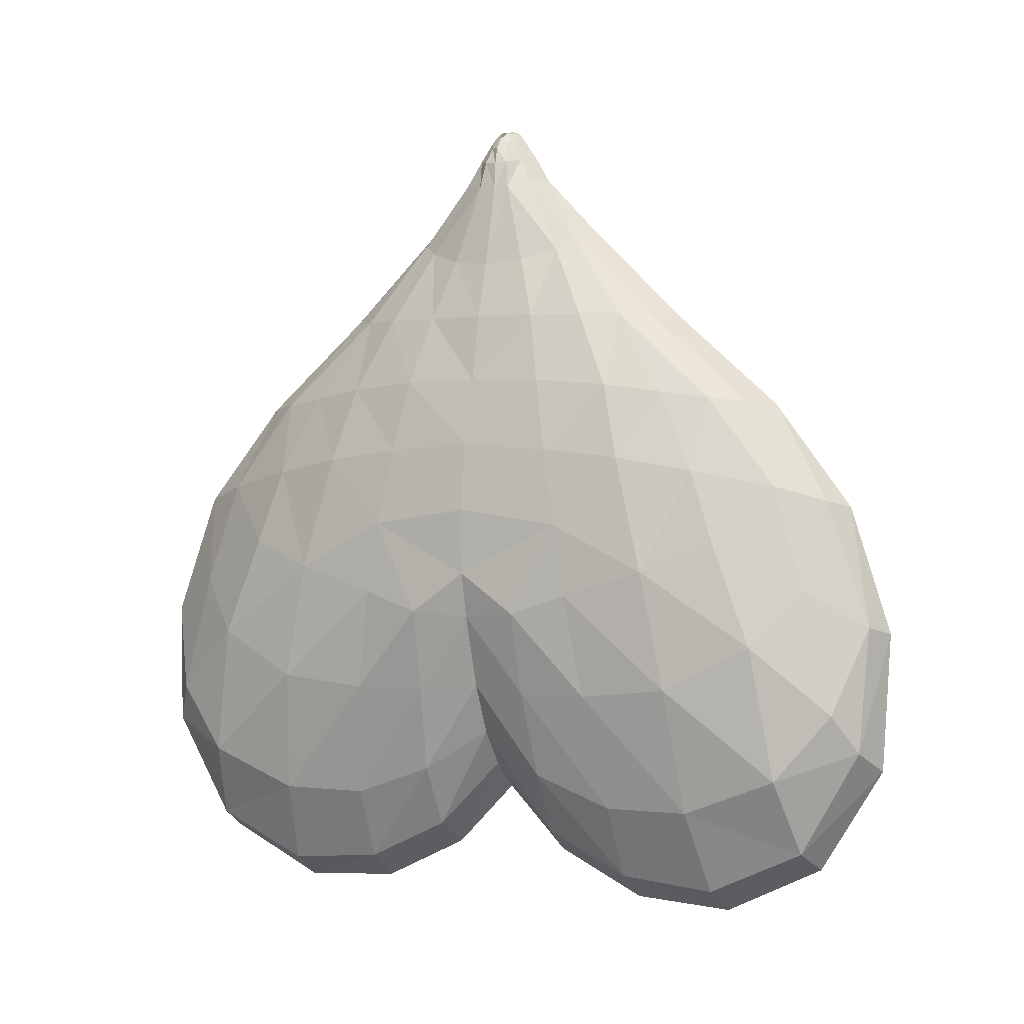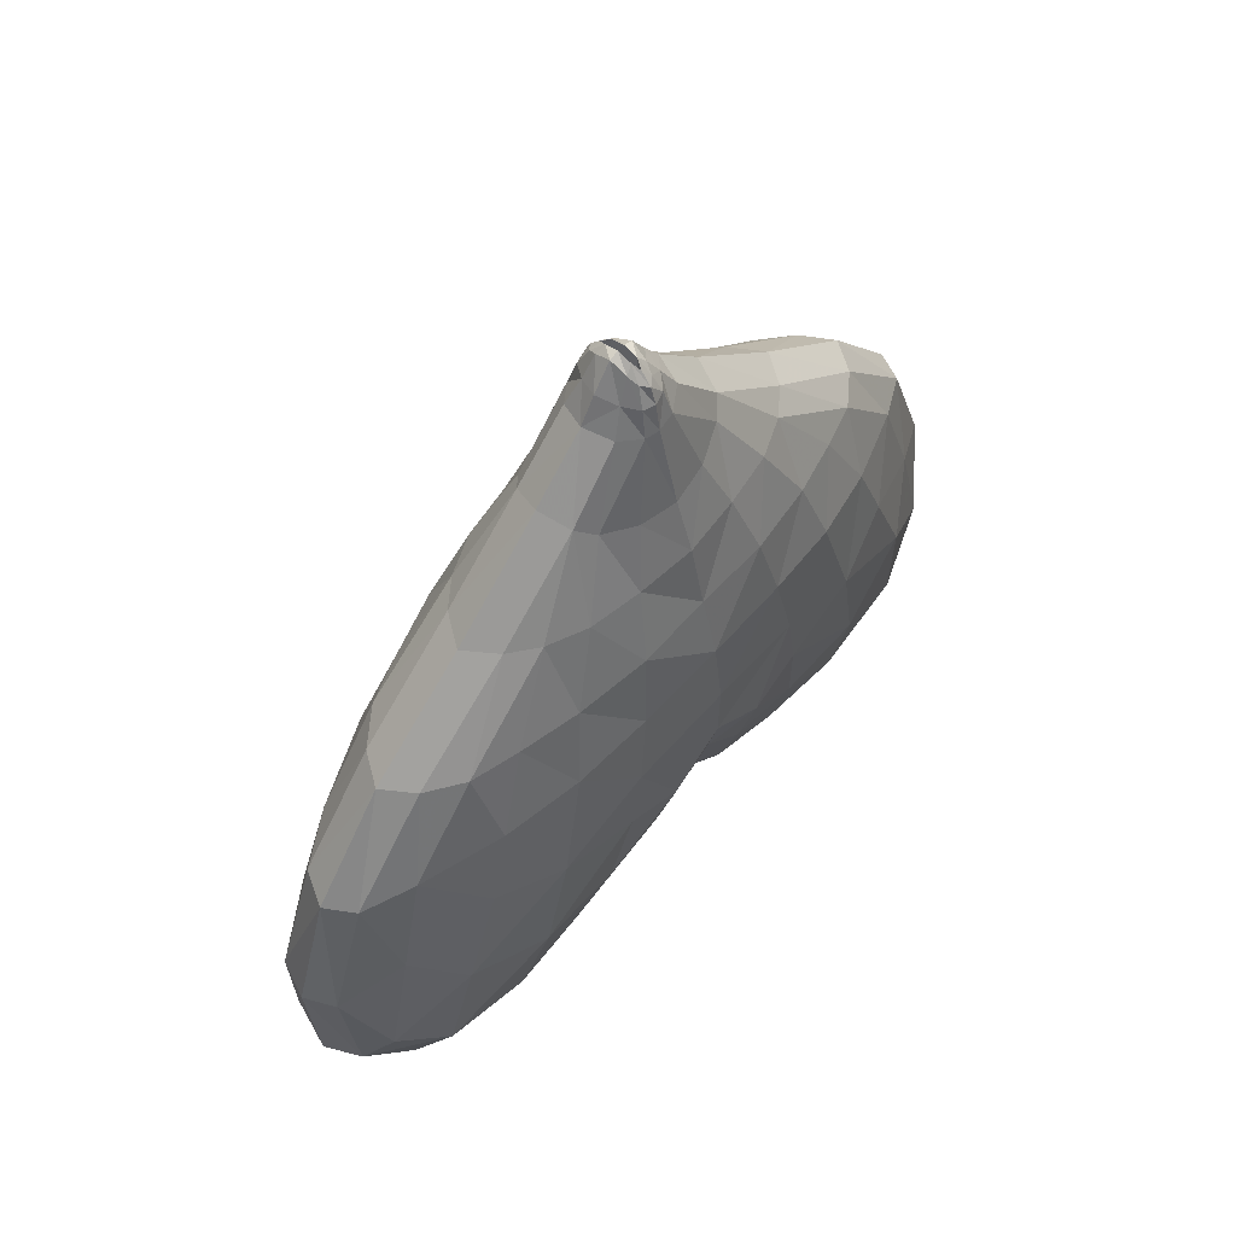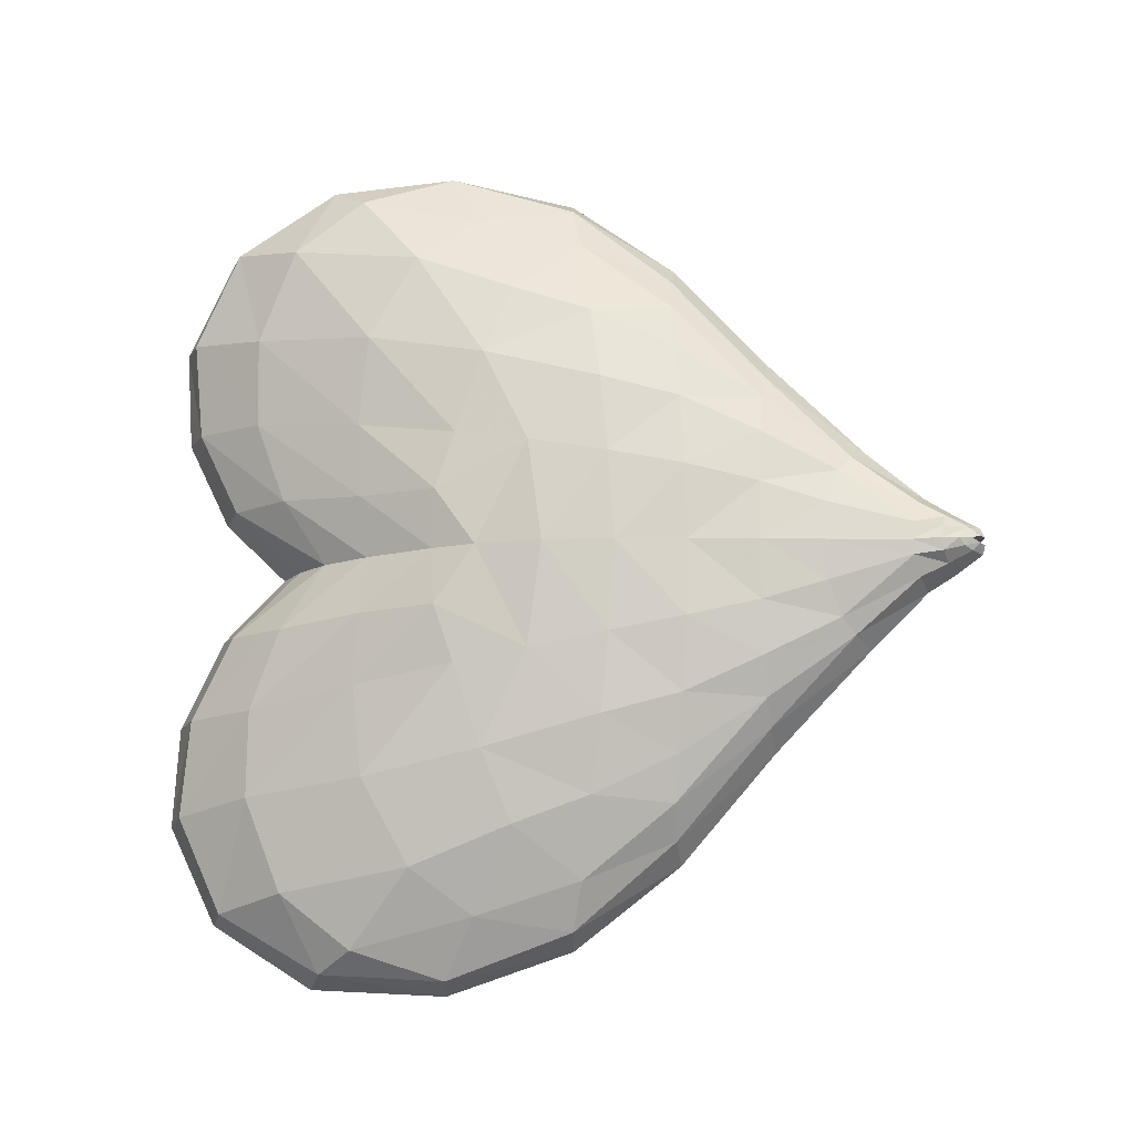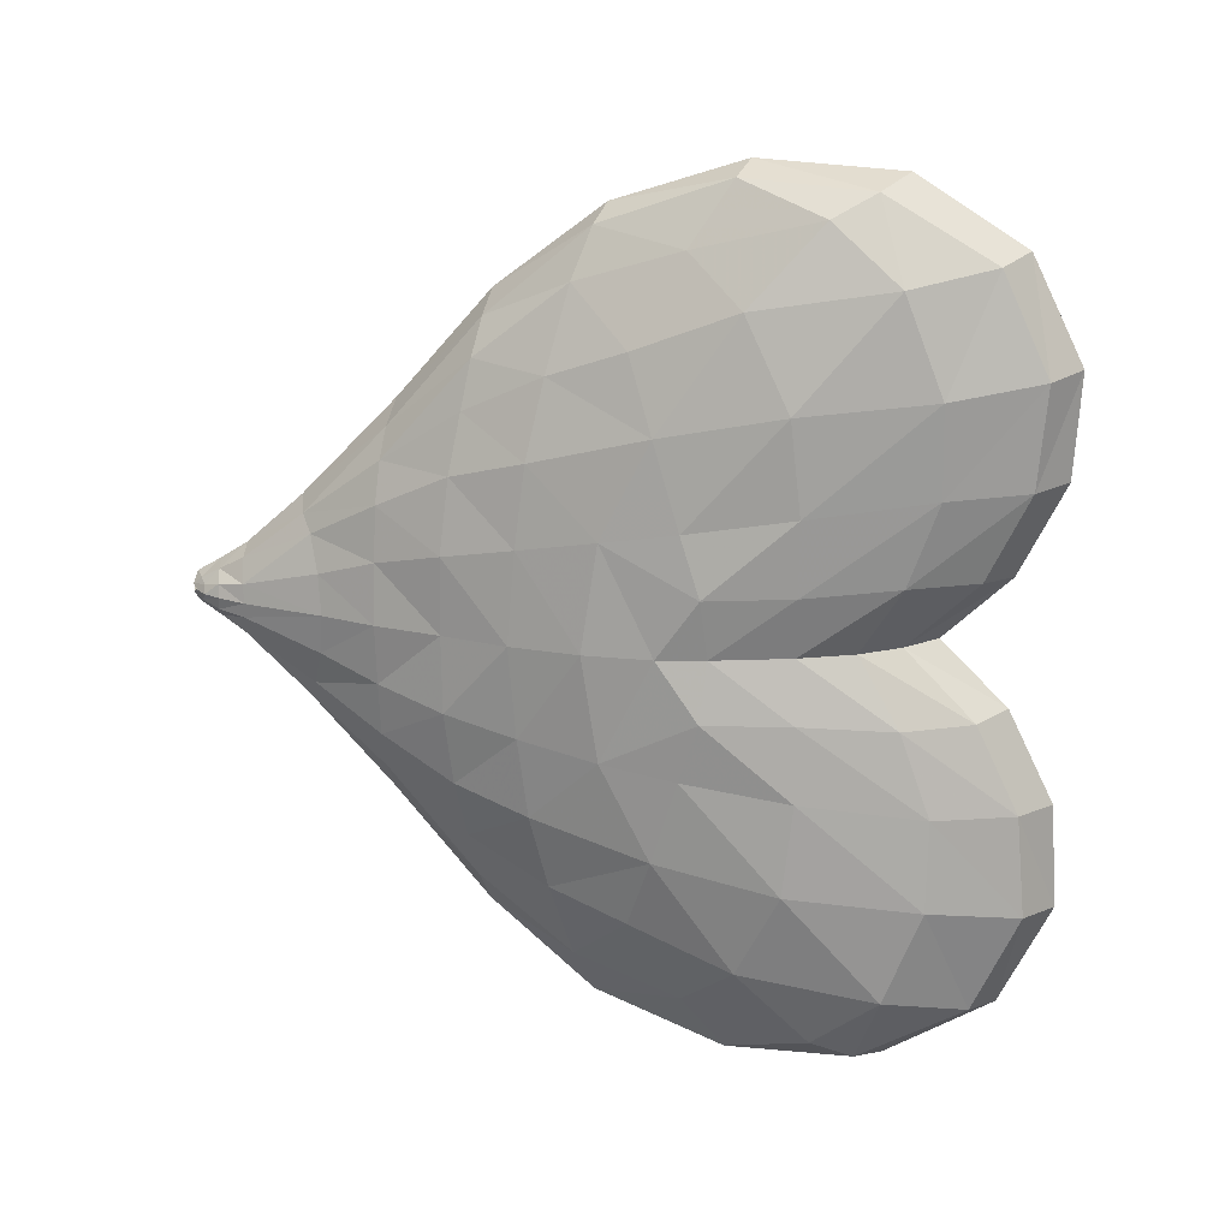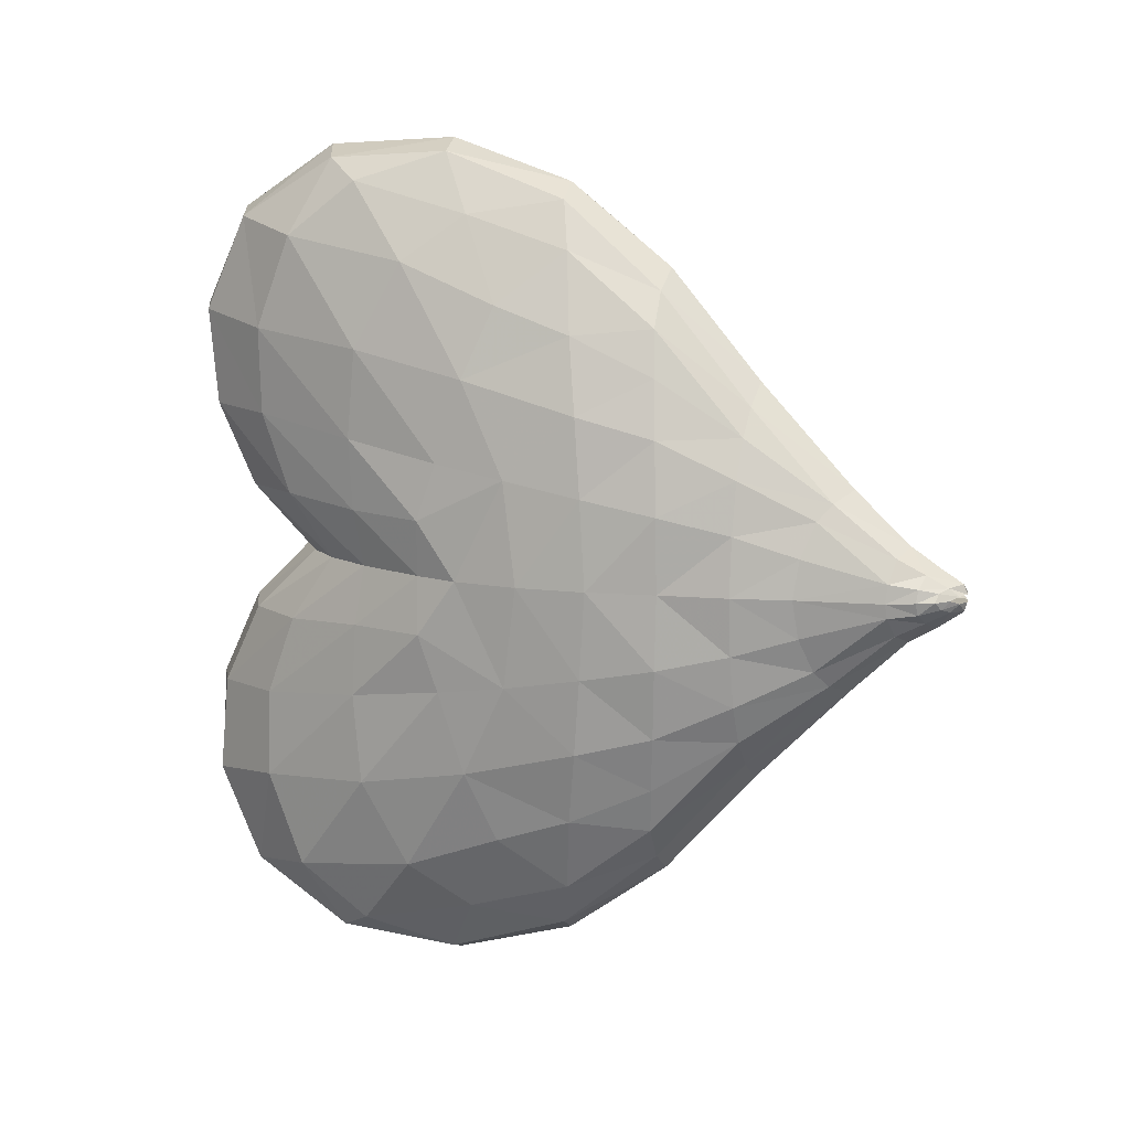
<metadata>
{"format":"obj","ext":"obj","renderer":"f3d","projection":"perspective","resolution":1024,"background":"white","views":[{"elev":0.6,"azim":115.7,"up":"+Y"},{"elev":60.4,"azim":-138.6,"up":"+Y"},{"elev":-12.7,"azim":103.2,"up":"+Z"},{"elev":17.4,"azim":-76.8,"up":"+Z"},{"elev":11.4,"azim":114.9,"up":"+Z"}]}
</metadata>
<code>
o lovecus
v -0.2216 0.8066 -2.037
v 0 0.7957 -2.185
v -0.2212 0.071 -2.648
v -0.402 0.8345 -1.792
v -0.2216 1.48 -1.267
v -0.5083 0.8784 -1.462
v -0.3685 1.48 -1.074
v 0.3685 1.48 -1.074
v 0.2216 1.48 -1.267
v 0.2216 0.8066 -2.037
v 0 1.47 -1.421
v 0.3992 0.1763 -2.308
v 0.2212 0.071 -2.648
v -0.6155 0.2909 -1.741
v -0.6222 0.9365 -1.054
v -0.7457 0.3905 -1.201
v -0.7948 0.4517 -0.6398
v -0.5487 1.477 -0.42
v -0.4873 1.481 -0.7956
v -0.7025 0.9779 -0.5379
v -0.3992 0.1763 -2.308
v -0.6952 0.9873 0
v -0.5888 1.478 0
v -0.8171 0.5007 0
v 0 0.02451 -2.766
v 0.6155 0.2909 -1.741
v 0.7948 0.4517 -0.6398
v 0.7457 0.3905 -1.201
v 0.6222 0.9365 -1.054
v 0.7025 0.9779 -0.5379
v 0.4873 1.481 -0.7956
v 0.5487 1.477 -0.42
v 0.402 0.8345 -1.792
v 0.5083 0.8784 -1.462
v 0.5888 1.478 0
v 0.6952 0.9873 0
v 0.8171 0.5007 0
v -0.2216 1.48 1.267
v 0.2216 1.48 1.267
v 0.3685 1.48 1.074
v -0.5487 1.477 0.42
v -0.4873 1.481 0.7956
v -0.3685 1.48 1.074
v 0 1.47 1.421
v 0.4873 1.481 0.7956
v 0.5487 1.477 0.42
v -0.2212 0.071 2.648
v 0 0.7957 2.185
v -0.2216 0.8066 2.037
v -0.402 0.8345 1.792
v -0.5083 0.8784 1.462
v 0.2216 0.8066 2.037
v 0.2212 0.071 2.648
v 0.3992 0.1763 2.308
v -0.6155 0.2909 1.741
v -0.7948 0.4517 0.6398
v -0.7457 0.3905 1.201
v -0.6222 0.9365 1.054
v -0.7025 0.9779 0.5379
v -0.3992 0.1763 2.308
v 0 0.02451 2.766
v 0.6155 0.2909 1.741
v 0.6222 0.9365 1.054
v 0.7457 0.3905 1.201
v 0.7948 0.4517 0.6398
v 0.7025 0.9779 0.5379
v 0.402 0.8345 1.792
v 0.5083 0.8784 1.462
v -0.2979 -2.775 -1.079
v -0.5589 -2.231 -1.06
v -0.3085 -2.838 -1.786
v -0.6012 -2.223 -1.692
v -0.5914 -1.956 -2.369
v -0.3007 -2.513 -2.484
v -0.5454 -2.017 -0.4751
v -0.3012 -1.753 -2.919
v -0.2872 -2.479 -0.4741
v 0 -2.658 -0.4469
v -0.4742 -1.471 -2.764
v 0 -2.978 -1.091
v 0 -3.025 -1.816
v 0 -2.666 -2.544
v 0 -1.91 -3.01
v 0.3007 -2.513 -2.484
v 0.5914 -1.956 -2.369
v 0.6012 -2.223 -1.692
v 0.2979 -2.775 -1.079
v 0.5589 -2.231 -1.06
v 0.5454 -2.017 -0.4751
v 0.3012 -1.753 -2.919
v 0.4742 -1.471 -2.764
v 0.2872 -2.479 -0.4741
v 0.3085 -2.838 -1.786
v -0.2174 2.083 -0.6387
v 0 2.163 -0.7122
v 0.3153 1.999 -0.5248
v 0.2174 2.083 -0.6387
v -0.4618 1.887 0
v -0.3161 2.494 0
v -0.3153 1.999 -0.5248
v -0.4184 1.92 -0.278
v 0.3161 2.494 0
v 0.4618 1.887 0
v 0.4184 1.92 -0.278
v -0.2174 2.083 0.6387
v 0 2.163 0.7122
v 0.2174 2.083 0.6387
v 0.3153 1.999 0.5248
v -0.4184 1.92 0.278
v -0.3153 1.999 0.5248
v 0.09666 2.006 0.02576
v 0 2.034 0.02575
v -0.09666 2.006 0.02576
v 0.4184 1.92 0.278
v -0.8763 -0.4805 0
v -0.8817 0 0
v -0.8517 -0.1084 -0.7416
v -0.2507 -1.985 0
v -0.6323 -1.348 0
v -0.8037 -0.8116 0
v -0.4577 -1.72 0
v 0.8517 -0.1084 -0.7416
v 0.8817 0 0
v 0.8763 -0.4805 0
v 0.2507 -1.985 0
v 0.8037 -0.8116 0
v 0.6323 -1.348 0
v 0.4577 -1.72 0
v 0 -2.191 0
v -0.8517 -0.1084 0.7416
v 0.8517 -0.1084 0.7416
v -0.1838 2.846 -0.03335
v -0.09666 2.947 0
v -0.1184 2.894 -0.05735
v 0 2.975 0
v 0 2.957 -0.06759
v 0.09666 2.947 0
v 0.1184 2.894 -0.05735
v 0.1838 2.846 -0.03335
v 0.1439 2.727 -0.1465
v 0.2474 2.704 -0.0732
v 0 2.765 -0.2041
v -0.1439 2.727 -0.1465
v -0.2474 2.704 -0.07319
v -0.1525 2.727 0.1896
v -0.2474 2.704 0.1046
v 0.1525 2.727 0.1896
v 0 2.765 0.2267
v 0.2474 2.704 0.1046
v 0.09666 2.947 0.05151
v -0.09666 2.947 0.05151
v -0.1184 2.876 0.1064
v 0 2.947 0.1201
v 0.1184 2.876 0.1064
v 0.1838 2.827 0.07806
v -0.1838 2.827 0.07806
v 0 2.975 0.05151
v 0.1541 2.898 0.02576
v -0.1541 2.898 0.02576
v -0.3085 -2.838 1.786
v -0.5589 -2.231 1.06
v -0.2979 -2.775 1.079
v 0 -2.658 0.4469
v 0.5589 -2.231 1.06
v 0.5454 -2.017 0.4751
v -0.5454 -2.017 0.4751
v -0.6012 -2.223 1.692
v -0.3007 -2.513 2.484
v 0.3007 -2.513 2.484
v 0.3085 -2.838 1.786
v 0.6012 -2.223 1.692
v -0.5914 -1.956 2.369
v -0.3012 -1.753 2.919
v -0.2872 -2.479 0.4741
v -0.4742 -1.471 2.764
v 0 -2.978 1.091
v 0 -3.025 1.816
v 0 -2.666 2.544
v 0 -1.91 3.01
v 0.2979 -2.775 1.079
v 0.2872 -2.479 0.4741
v 0.5914 -1.956 2.369
v 0.4742 -1.471 2.764
v 0.3012 -1.753 2.919
v -0.1948 2.534 -0.2451
v 0 2.573 -0.3179
v 0.1948 2.534 -0.2451
v -0.2974 2.505 -0.1043
v 0.2974 2.505 -0.1043
v -0.6684 -0.2587 -1.933
v 0.6684 -0.2587 -1.933
v -0.6684 -0.2587 1.933
v 0.6684 -0.2587 1.933
v -0.8153 -0.4478 -1.421
v -0.6869 -0.9872 -2.214
v -0.4534 -0.5825 -2.543
v -0.8533 -0.6345 -0.8265
v -0.7909 -1.31 -1.594
v -0.2369 -0.8465 -2.973
v 0 -0.9007 -3.067
v -0.7726 -1.381 -0.9454
v -0.7367 -1.371 -0.4251
v -0.8829 -0.7742 -0.4133
v 0.8153 -0.4478 -1.421
v 0.4534 -0.5825 -2.543
v 0.6869 -0.9872 -2.214
v 0.8533 -0.6345 -0.8265
v 0.7726 -1.381 -0.9454
v 0.7909 -1.31 -1.594
v 0.2369 -0.8465 -2.973
v 0.7367 -1.371 -0.4251
v 0.8829 -0.7742 -0.4133
v -0.2974 2.505 0.1325
v 0 2.573 0.3503
v 0.2974 2.505 0.1325
v -0.1948 2.534 0.2914
v 0.1948 2.534 0.2914
v -0.2727 2.694 0.01288
v 0.2727 2.694 0.01288
v 0.2285 2.814 0.01932
v -0.2285 2.814 0.01932
v 0.7367 -1.371 0.4251
v -0.7367 -1.371 0.4251
v -0.8153 -0.4478 1.421
v -0.7909 -1.31 1.594
v -0.7726 -1.381 0.9454
v 0.7726 -1.381 0.9454
v -0.4534 -0.5825 2.543
v -0.6869 -0.9872 2.214
v -0.8533 -0.6345 0.8265
v -0.2369 -0.8465 2.973
v 0 -0.9007 3.067
v 0.8533 -0.6345 0.8265
v 0.8153 -0.4478 1.421
v 0.7909 -1.31 1.594
v -0.8829 -0.7742 0.4133
v 0.8829 -0.7742 0.4133
v 0.6869 -0.9872 2.214
v 0.4534 -0.5825 2.543
v 0.2369 -0.8465 2.973
f 59 42 41
f 59 58 42
f 56 58 59
f 56 57 58
f 130 57 56
f 130 224 57
f 230 224 130
f 230 225 224
f 226 225 230
f 226 167 225
f 161 167 226
f 161 160 167
f 162 160 161
f 162 177 160
f 176 177 162
f 176 180 177
f 181 180 176
f 181 165 180
f 128 165 181
f 128 127 165
f 89 127 128
f 89 211 127
f 88 211 89
f 88 208 211
f 86 208 88
f 86 209 208
f 85 209 86
f 85 206 209
f 91 206 85
f 91 205 206
f 210 205 91
f 210 13 205
f 25 13 210
f 25 2 13
f 3 2 25
f 3 1 2
f 21 1 3
f 4 1 21
f 14 4 21
f 14 6 4
f 16 6 14
f 14 194 16
f 190 194 14
f 190 195 194
f 196 195 190
f 196 79 195
f 199 79 196
f 199 76 79
f 200 76 199
f 200 83 76
f 90 83 200
f 90 84 83
f 85 84 90
f 85 86 84
f 93 84 86
f 93 82 84
f 81 82 93
f 81 71 82
f 69 71 81
f 69 70 71
f 75 70 69
f 75 202 70
f 119 202 75
f 119 120 202
f 223 120 119
f 223 236 120
f 226 236 223
f 226 230 236
f 21 190 14
f 21 196 190
f 3 196 21
f 3 199 196
f 25 199 3
f 25 200 199
f 210 200 25
f 210 90 200
f 91 90 210
f 91 85 90
f 82 83 84
f 82 74 83
f 71 74 82
f 71 72 74
f 70 72 71
f 70 201 72
f 202 201 70
f 202 203 201
f 120 203 202
f 74 76 83
f 74 73 76
f 72 73 74
f 72 198 73
f 201 198 72
f 201 197 198
f 203 197 201
f 88 93 86
f 88 87 93
f 89 87 88
f 89 92 87
f 128 92 89
f 128 125 92
f 181 125 128
f 181 163 125
f 176 163 181
f 176 174 163
f 162 174 176
f 162 166 174
f 161 166 162
f 161 223 166
f 226 223 161
f 87 81 93
f 87 80 81
f 92 80 87
f 92 78 80
f 125 78 92
f 125 129 78
f 163 129 125
f 163 118 129
f 174 118 163
f 174 121 118
f 166 121 174
f 166 119 121
f 223 119 166
f 80 69 81
f 80 77 69
f 78 77 80
f 78 118 77
f 129 118 78
f 75 121 119
f 75 77 121
f 69 77 75
f 77 118 121
f 73 79 76
f 73 195 79
f 198 195 73
f 198 194 195
f 197 194 198
f 197 117 194
f 16 194 117
f 7 4 6
f 7 5 4
f 1 4 5
f 11 1 5
f 2 1 11
f 11 10 2
f 9 10 11
f 9 33 10
f 8 33 9
f 8 34 33
f 26 33 34
f 26 12 33
f 191 12 26
f 191 205 12
f 206 205 191
f 191 204 206
f 26 204 191
f 26 28 204
f 34 28 26
f 204 209 206
f 204 207 209
f 122 207 204
f 204 28 122
f 207 208 209
f 207 212 208
f 211 208 212
f 212 126 211
f 127 211 126
f 126 222 127
f 237 222 126
f 237 227 222
f 233 227 237
f 233 235 227
f 234 235 233
f 234 238 235
f 193 238 234
f 193 239 238
f 54 239 193
f 54 53 239
f 52 53 54
f 52 48 53
f 44 48 52
f 44 49 48
f 38 49 44
f 38 50 49
f 43 50 38
f 43 51 50
f 58 51 43
f 58 57 51
f 55 51 57
f 55 50 51
f 60 50 55
f 60 49 50
f 47 49 60
f 47 48 49
f 61 48 47
f 61 53 48
f 240 53 61
f 240 239 53
f 183 239 240
f 183 238 239
f 182 238 183
f 182 235 238
f 171 235 182
f 171 227 235
f 164 227 171
f 164 222 227
f 165 222 164
f 165 127 222
f 43 42 58
f 13 12 205
f 13 10 12
f 2 10 13
f 10 33 12
f 224 55 57
f 224 192 55
f 229 192 224
f 229 228 192
f 175 228 229
f 175 231 228
f 173 231 175
f 173 232 231
f 179 232 173
f 179 184 232
f 169 184 179
f 169 182 184
f 171 182 169
f 169 170 171
f 178 170 169
f 178 177 170
f 160 177 178
f 178 168 160
f 179 168 178
f 179 173 168
f 172 168 173
f 172 167 168
f 225 167 172
f 172 229 225
f 175 229 172
f 172 173 175
f 167 160 168
f 224 225 229
f 179 178 169
f 192 60 55
f 192 228 60
f 47 60 228
f 228 231 47
f 61 47 231
f 231 232 61
f 240 61 232
f 232 184 240
f 183 240 184
f 184 182 183
f 164 180 165
f 164 170 180
f 171 170 164
f 180 170 177
f 52 39 44
f 52 67 39
f 54 67 52
f 54 62 67
f 193 62 54
f 193 234 62
f 64 62 234
f 64 68 62
f 63 68 64
f 63 40 68
f 45 40 63
f 63 66 45
f 65 66 63
f 63 64 65
f 131 65 64
f 64 234 131
f 233 131 234
f 46 45 66
f 68 67 62
f 68 40 67
f 39 67 40
f 132 133 134
f 135 134 133
f 135 136 134
f 137 136 135
f 137 138 136
f 138 137 139
f 148 152 145
f 148 153 152
f 147 153 148
f 147 154 153
f 149 154 147
f 149 155 154
f 219 155 149
f 219 220 155
f 141 220 219
f 141 139 220
f 140 139 141
f 140 138 139
f 142 138 140
f 142 136 138
f 143 136 142
f 143 134 136
f 144 134 143
f 144 132 134
f 218 132 144
f 218 221 132
f 146 221 218
f 146 156 221
f 145 156 146
f 145 152 156
f 220 150 155
f 220 158 150
f 139 158 220
f 139 137 158
f 159 156 151
f 159 221 156
f 133 221 159
f 133 132 221
f 152 151 156
f 153 151 152
f 153 157 151
f 154 157 153
f 154 150 157
f 155 150 154
f 9 97 8
f 9 95 97
f 11 95 9
f 11 5 95
f 94 95 5
f 94 186 95
f 185 186 94
f 185 143 186
f 188 143 185
f 188 144 143
f 99 144 188
f 99 218 144
f 146 218 99
f 99 213 146
f 98 213 99
f 98 109 213
f 23 109 98
f 23 41 109
f 110 109 41
f 110 213 109
f 216 213 110
f 216 145 213
f 214 145 216
f 214 148 145
f 147 148 214
f 214 217 147
f 107 217 214
f 107 108 217
f 45 108 107
f 45 46 108
f 114 108 46
f 114 215 108
f 103 215 114
f 103 102 215
f 189 102 103
f 189 141 102
f 140 141 189
f 189 187 140
f 96 187 189
f 96 97 187
f 31 97 96
f 31 8 97
f 145 146 213
f 188 98 99
f 188 101 98
f 100 101 188
f 100 18 101
f 19 18 100
f 100 94 19
f 185 94 100
f 100 188 185
f 101 23 98
f 101 18 23
f 186 97 95
f 186 187 97
f 140 187 186
f 186 142 140
f 143 142 186
f 215 217 108
f 215 147 217
f 149 147 215
f 215 102 149
f 219 149 102
f 102 141 219
f 94 7 19
f 94 5 7
f 96 32 31
f 96 104 32
f 189 104 96
f 189 103 104
f 35 104 103
f 35 32 104
f 114 35 103
f 114 46 35
f 42 110 41
f 42 105 110
f 43 105 42
f 43 38 105
f 106 105 38
f 106 214 105
f 107 214 106
f 106 39 107
f 44 39 106
f 106 38 44
f 216 105 214
f 216 110 105
f 40 107 39
f 40 45 107
f 18 22 23
f 18 20 22
f 19 20 18
f 19 15 20
f 17 20 15
f 17 24 20
f 22 20 24
f 203 117 197
f 203 115 117
f 120 115 203
f 120 236 115
f 130 115 236
f 130 116 115
f 56 116 130
f 56 24 116
f 59 24 56
f 59 22 24
f 41 22 59
f 41 23 22
f 236 230 130
f 116 117 115
f 116 17 117
f 24 17 116
f 17 16 117
f 17 15 16
f 6 16 15
f 15 7 6
f 19 7 15
f 36 32 35
f 36 30 32
f 37 30 36
f 37 27 30
f 29 30 27
f 29 31 30
f 32 30 31
f 122 212 207
f 122 124 212
f 123 124 122
f 123 131 124
f 65 131 123
f 123 37 65
f 27 37 123
f 123 122 27
f 28 27 122
f 28 29 27
f 34 29 28
f 34 8 29
f 31 29 8
f 124 126 212
f 124 237 126
f 131 237 124
f 131 233 237
f 37 66 65
f 37 36 66
f 46 66 36
f 36 35 46
f 135 111 137
f 135 112 111
f 133 112 135
f 133 113 112
f 158 137 111
f 113 133 159
f 111 150 158
f 159 151 113
f 112 150 111
f 112 157 150
f 113 157 112
f 113 151 157

</code>
